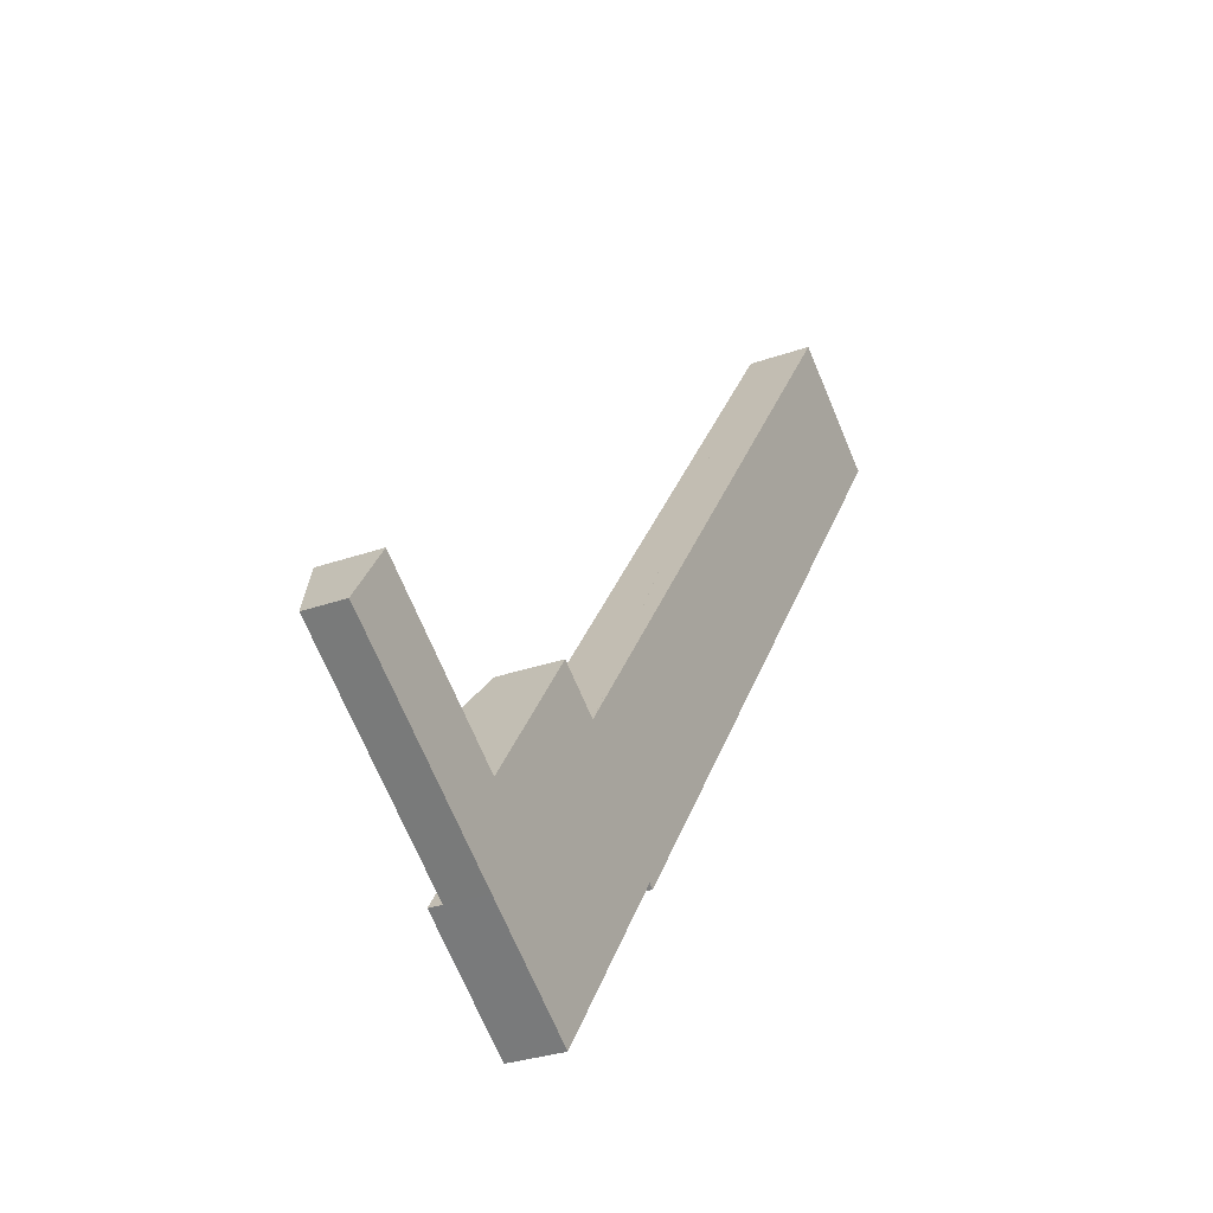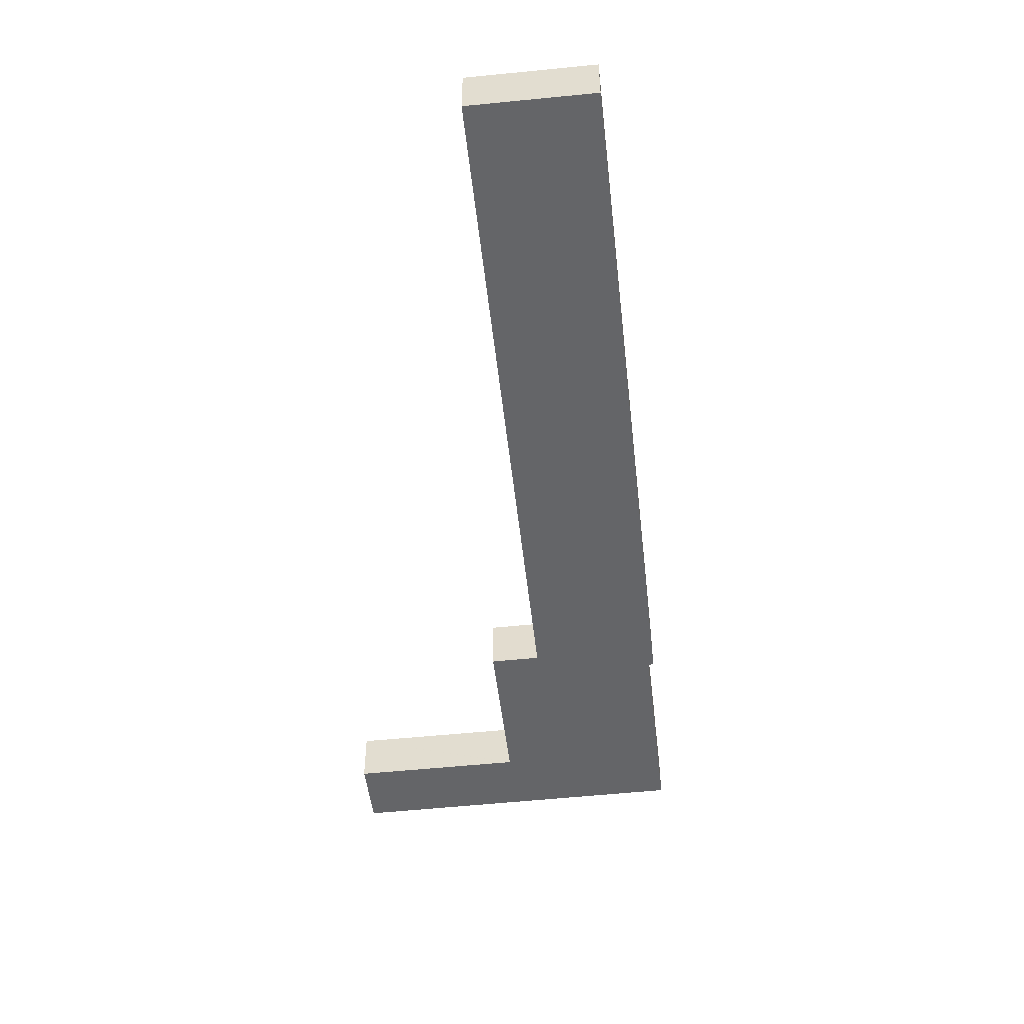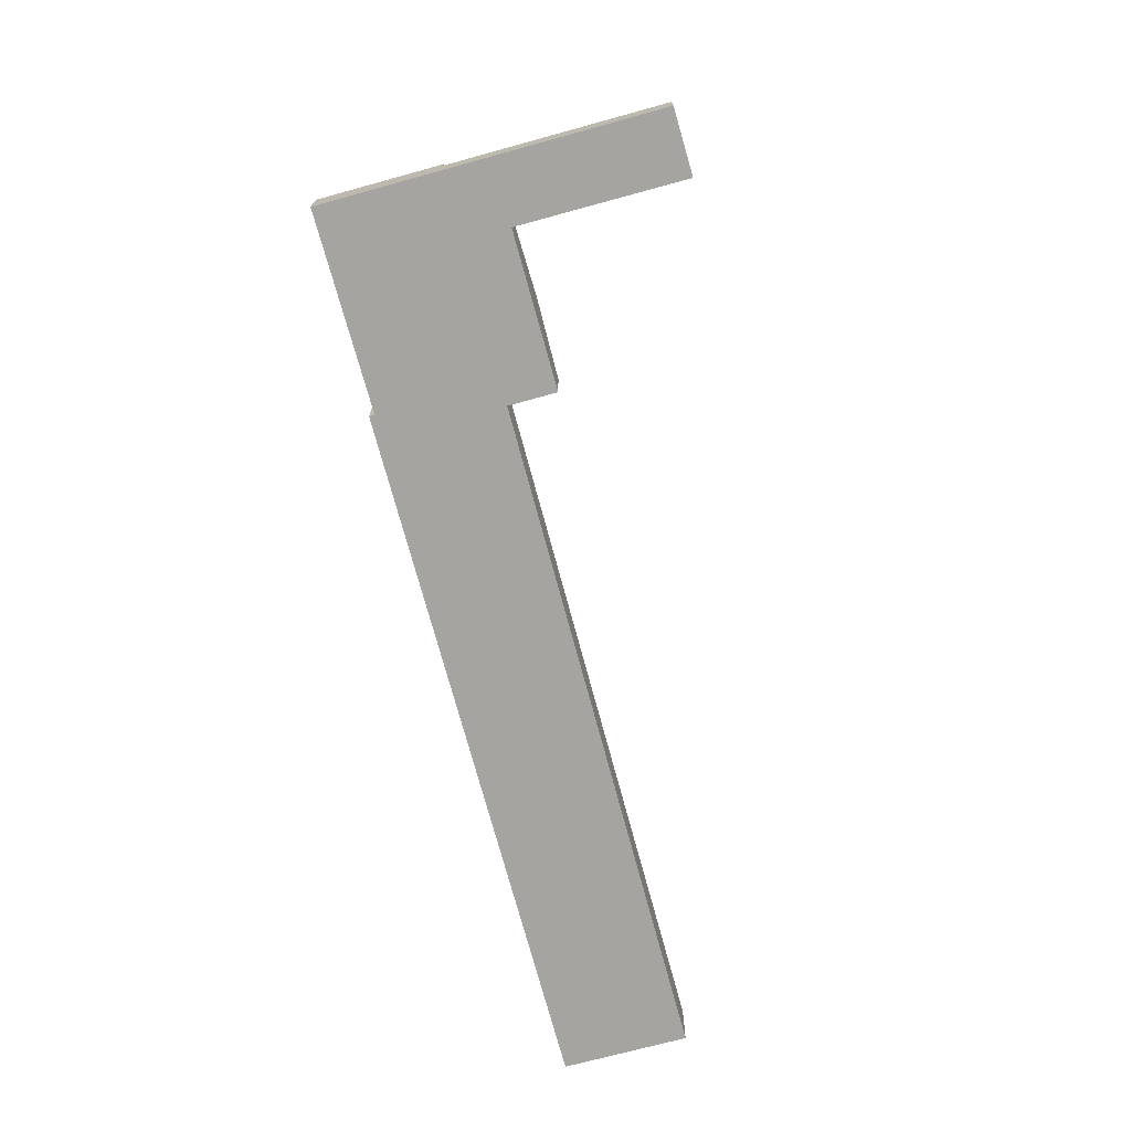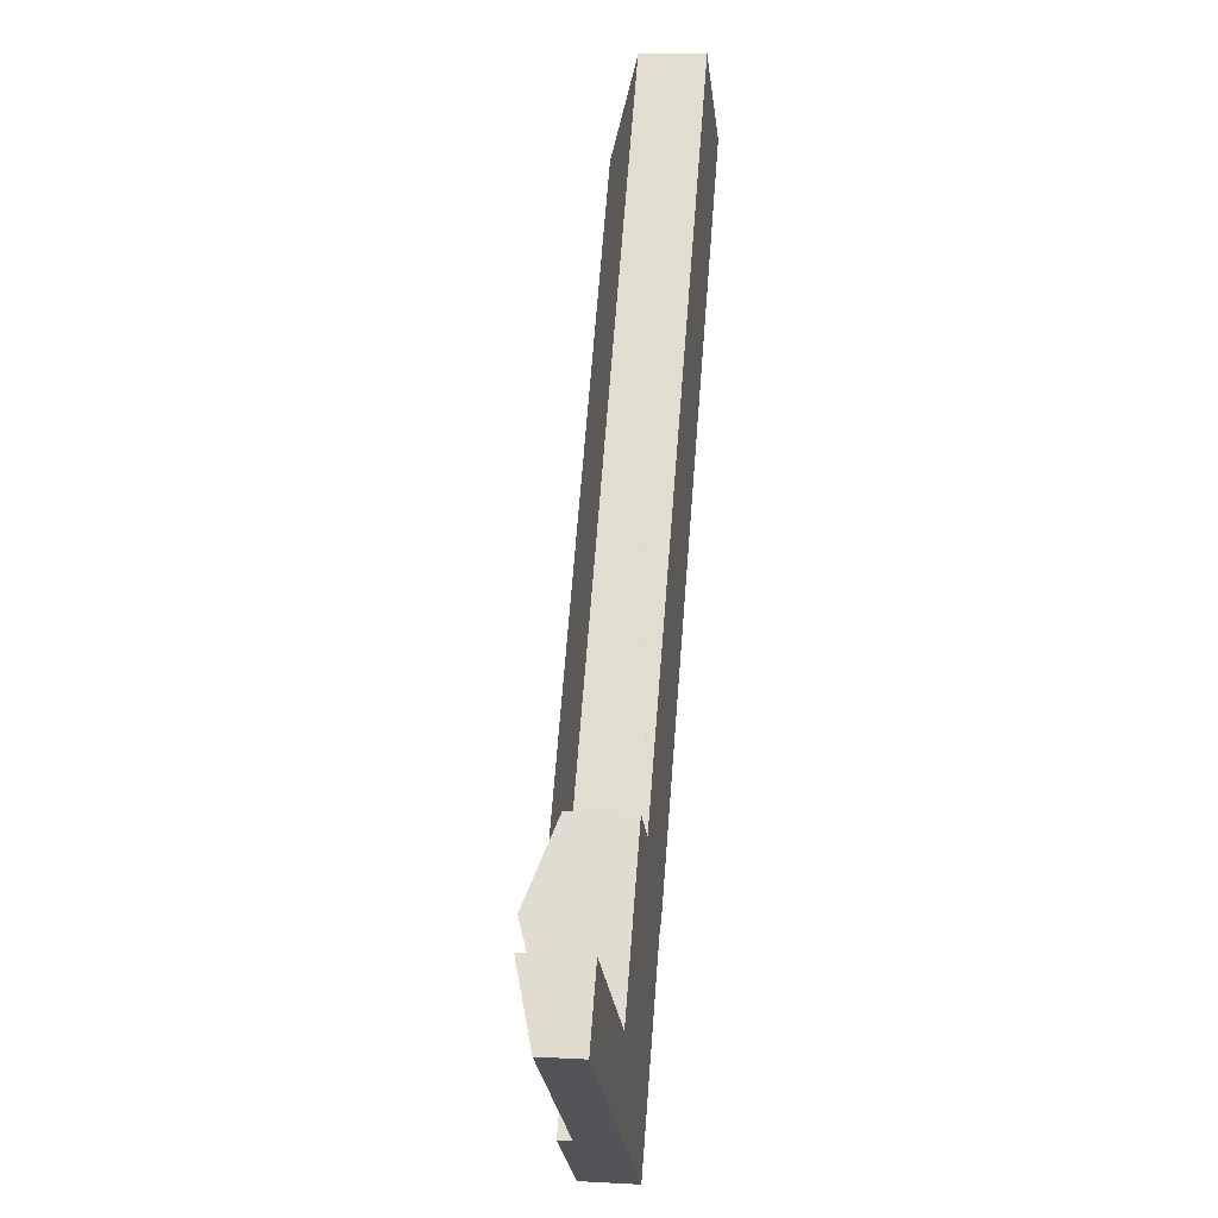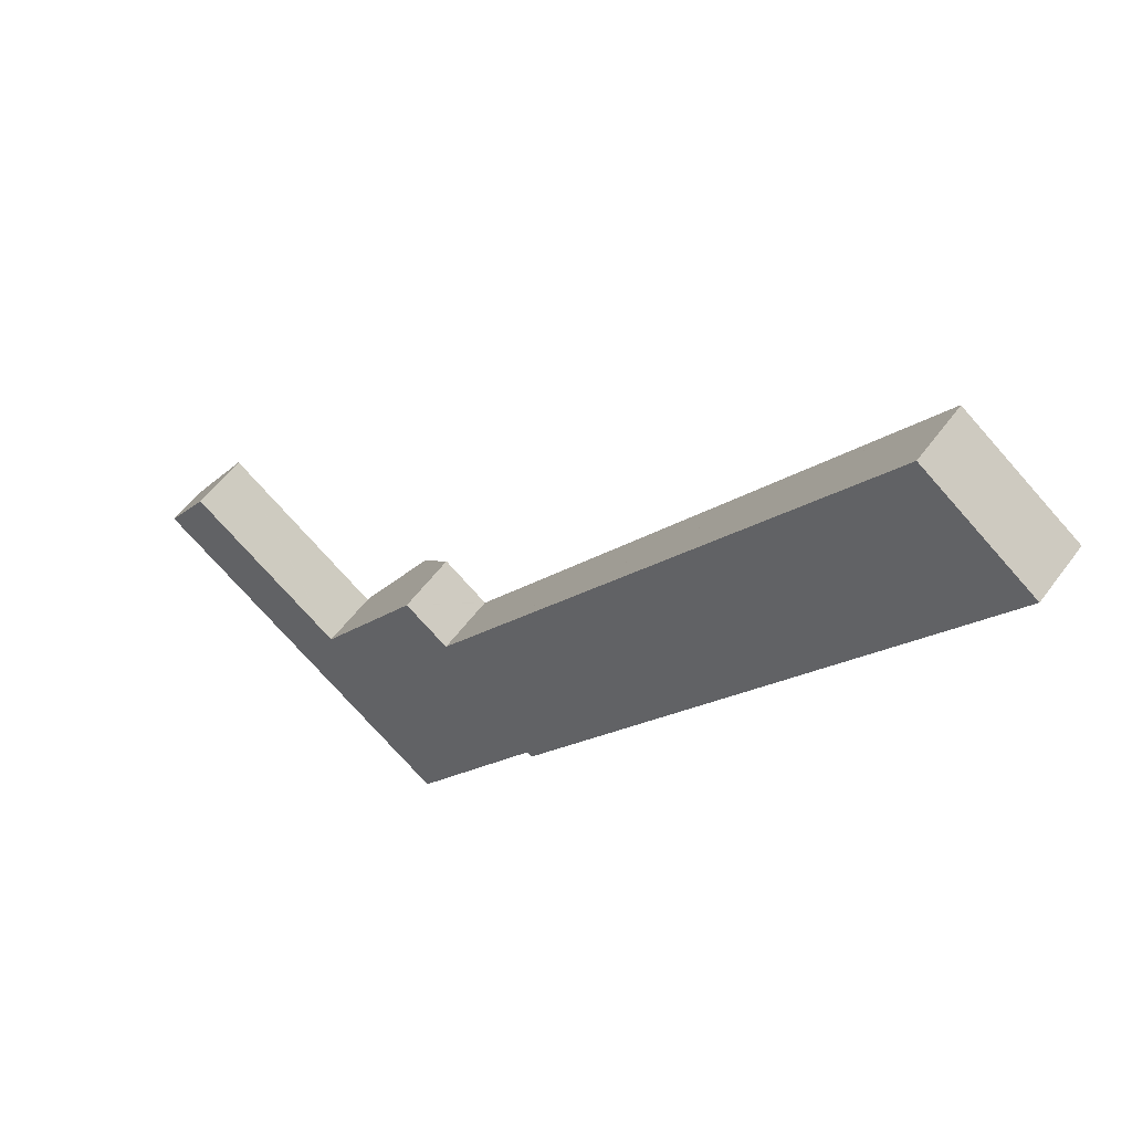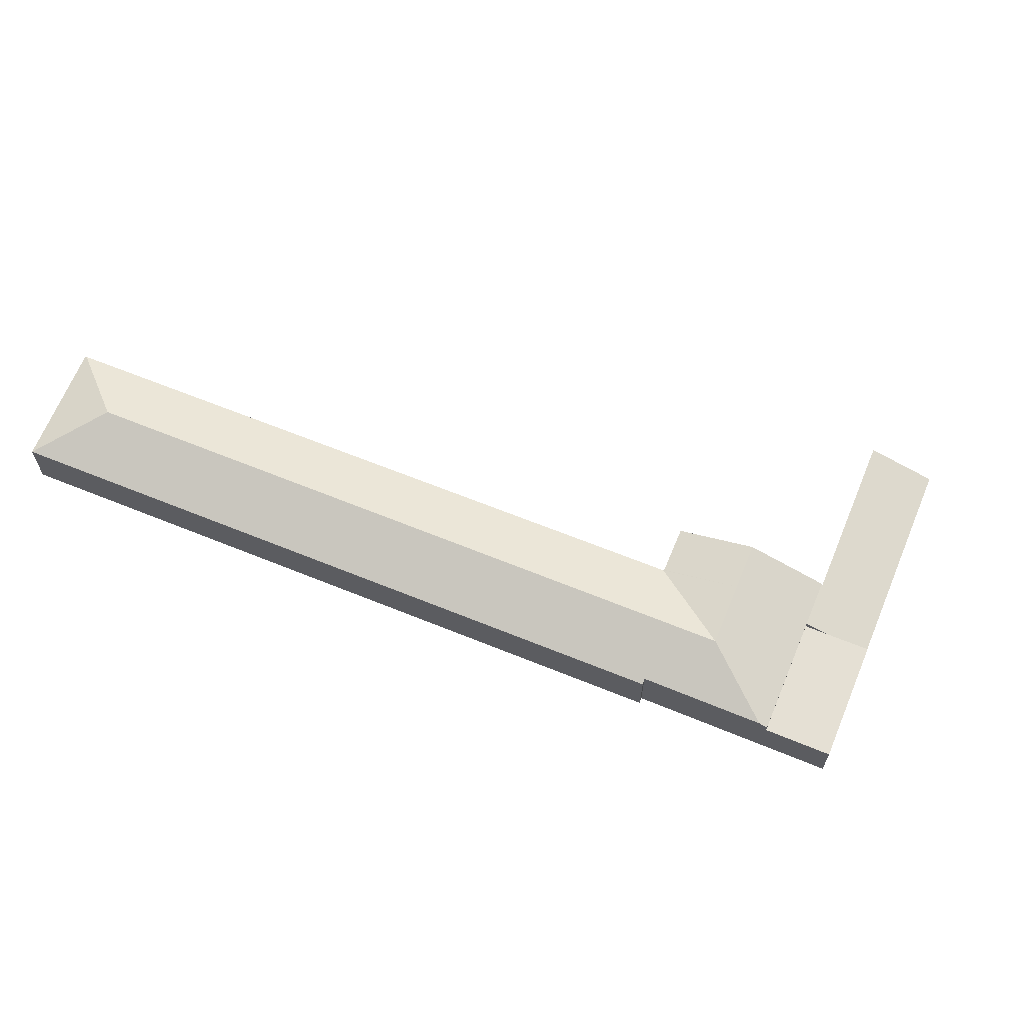
<metadata>
{"format":"obj","ext":"obj","renderer":"f3d","projection":"perspective","resolution":1024,"background":"white","views":[{"elev":-29.0,"azim":-61.8,"up":"+Z"},{"elev":-51.5,"azim":42.3,"up":"+Y"},{"elev":-73.2,"azim":-128.9,"up":"+Y"},{"elev":11.8,"azim":-82.5,"up":"+Z"},{"elev":54.0,"azim":35.2,"up":"+Z"},{"elev":65.3,"azim":148.2,"up":"+Y"}]}
</metadata>
<code>
v  23.76 4.079 -17.06
v  18.57 4.079 -6.191
v  27.14 4.079 -12.35
v  15.17 4.079 -10.89
v  17.38 4.079 -7.836
v  15.17 6.668e-16 -10.89
v  17.38 4.798e-16 -7.836
v  18.57 3.791e-16 -6.191
v  27.14 7.56e-16 -12.35
v  23.76 1.045e-15 -17.06
v  22.58 7.013 -0.646
v  26.52 4.831 4.791
v  26.56 4.829 4.759
v  27.1 7.012 -3.919
v  26.6 4.808 4.813
v  62.03 7.014 44.32
v  26.64 4.808 4.868
v  60.84 4.875 51.81
v  31.11 7.014 1.609
v  69.67 4.826 45.52
v  60.91 4.826 51.91
v  33.81 5.052 -3.036
v  27.57 5.032 -11.74
v  35.46 4.86 -1.572
v  47.06 4.848 14.39
v  69.47 4.826 45.26
v  34.18 4.862 -3.335
v  19.22 7.015 1.79
v  18.57 4.787 -6.191
v  15.22 4.784 -3.786
v  27.14 4.788 -12.35
v  23.12 4.841 7.225
v  23.12 -4.424e-16 7.225
v  26.56 4.83 4.759
v  26.56 -2.914e-16 4.759
v  26.52 -2.934e-16 4.791
v  60.91 -3.179e-15 51.91
v  69.67 -2.787e-15 45.52
v  26.6 -2.947e-16 4.813
v  26.64 -2.981e-16 4.868
v  60.84 -3.173e-15 51.81
v  19.22 -1.096e-16 1.79
v  15.22 2.318e-16 -3.786
v  69.47 -2.771e-15 45.26
v  47.06 -8.814e-16 14.39
v  35.46 9.626e-17 -1.572
v  34.18 2.042e-16 -3.335
v  33.81 1.859e-16 -3.036
v  27.57 7.187e-16 -11.74
v  3.291 4.599 4.716
v  11.76 3.087 -8.441
v  0 3.087 1.89e-16
v  15.08 4.589 -3.801
v  15.17 3.087 -10.89
v  15.16 4.589 -3.86
v  15.22 4.613 -3.786
v  18.57 4.613 -6.191
v  15.16 2.364e-16 -3.86
v  15.08 2.327e-16 -3.801
v  3.291 -2.888e-16 4.716
v  0 0 0
v  11.76 5.169e-16 -8.441
g defaultobject
f 1 2 3
f 2 1 4
f 2 4 5
f 6 5 4
f 5 6 2
f 2 6 7
f 2 7 8
f 8 3 2
f 3 8 9
f 9 1 3
f 1 9 10
f 10 4 1
f 4 10 6
f 7 9 8
f 9 7 6
f 9 6 10
f 11 12 13
f 14 11 15
f 16 17 18
f 17 16 19
f 17 19 15
f 15 19 14
f 20 18 21
f 18 20 16
f 14 22 23
f 22 14 19
f 22 19 24
f 24 19 25
f 25 19 16
f 25 16 26
f 26 16 20
f 24 27 22
f 28 29 30
f 29 28 31
f 31 28 11
f 31 11 23
f 23 11 14
f 32 11 28
f 11 32 12
f 33 12 32
f 12 33 34
f 34 33 35
f 35 33 36
f 37 20 21
f 20 37 38
f 35 15 34
f 15 35 39
f 39 17 15
f 17 39 18
f 18 39 40
f 18 40 41
f 18 41 21
f 21 41 37
f 28 33 32
f 33 28 30
f 33 30 42
f 42 30 43
f 38 26 20
f 26 38 25
f 25 38 44
f 25 44 45
f 25 45 24
f 24 45 46
f 24 46 27
f 27 46 47
f 48 23 22
f 23 48 49
f 23 49 31
f 31 49 9
f 27 48 22
f 48 27 47
f 9 29 31
f 29 9 8
f 29 8 30
f 30 8 43
f 37 44 38
f 44 37 45
f 45 37 41
f 45 41 40
f 45 40 46
f 46 40 47
f 47 40 39
f 47 39 35
f 47 35 36
f 47 36 33
f 47 33 48
f 48 33 42
f 48 42 49
f 49 42 43
f 49 43 8
f 49 8 9
f 50 51 52
f 51 50 53
f 51 53 54
f 54 53 55
f 54 55 56
f 54 56 5
f 5 56 57
f 53 58 55
f 58 53 50
f 58 50 59
f 59 50 60
f 43 57 56
f 57 43 8
f 55 43 56
f 43 55 58
f 52 60 50
f 60 52 61
f 8 5 57
f 5 8 54
f 54 8 6
f 6 8 7
f 6 51 54
f 51 6 62
f 51 62 52
f 52 62 61
f 43 7 8
f 7 43 6
f 6 43 58
f 6 58 62
f 62 58 59
f 62 59 60
f 62 60 61

</code>
